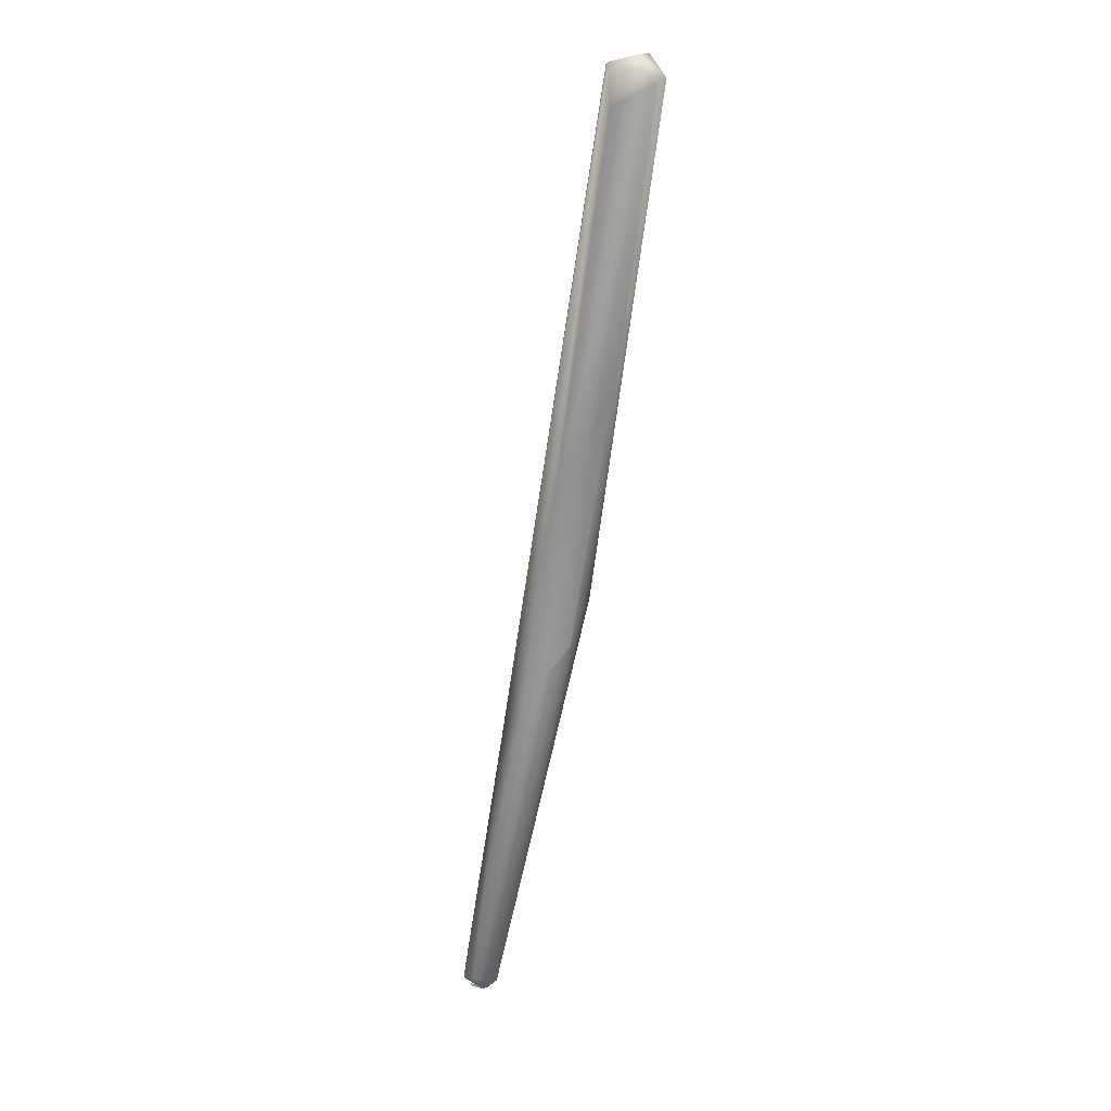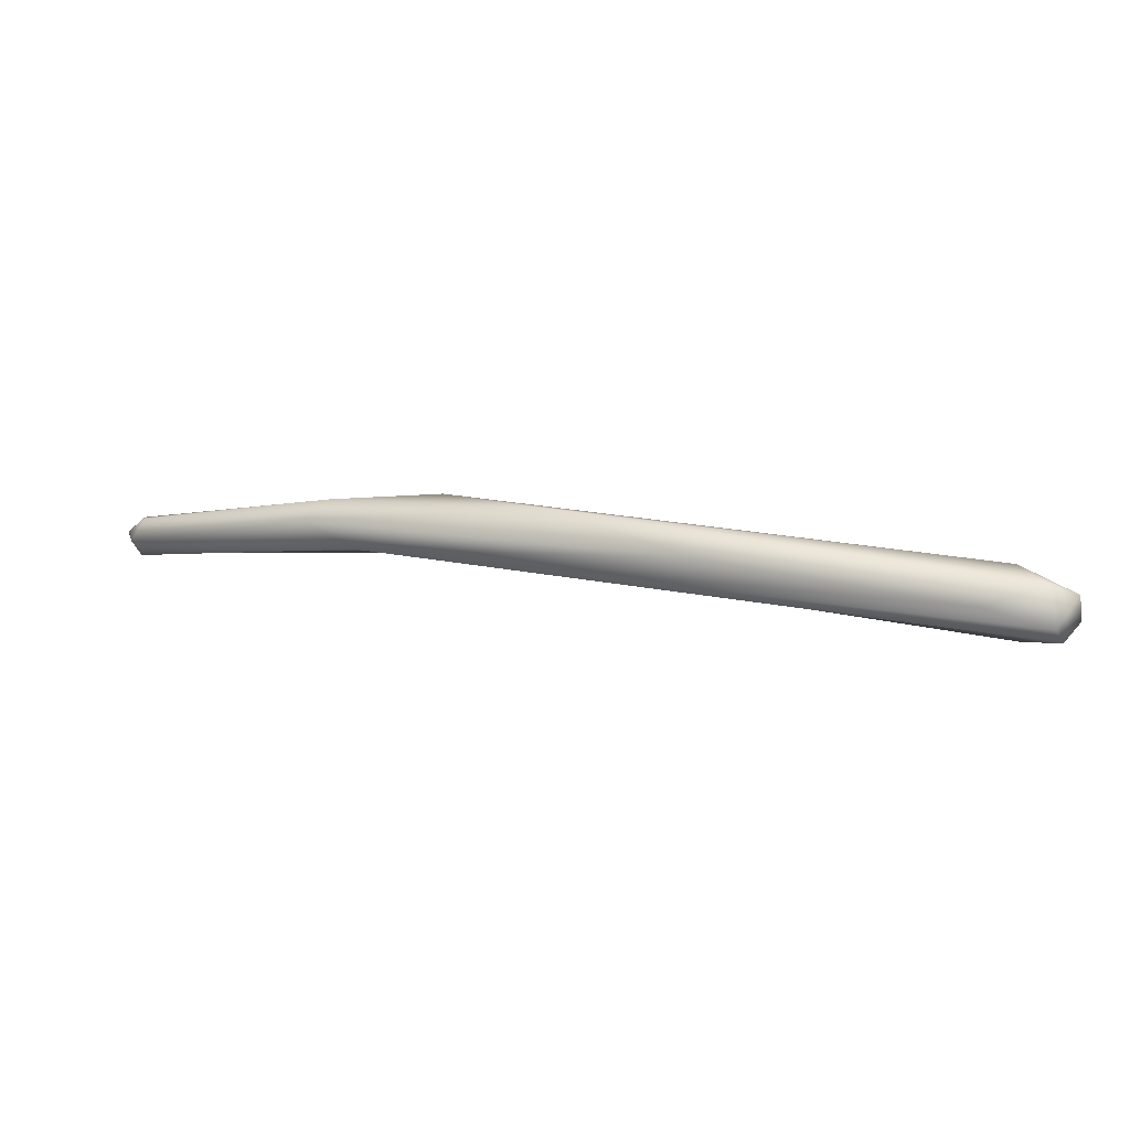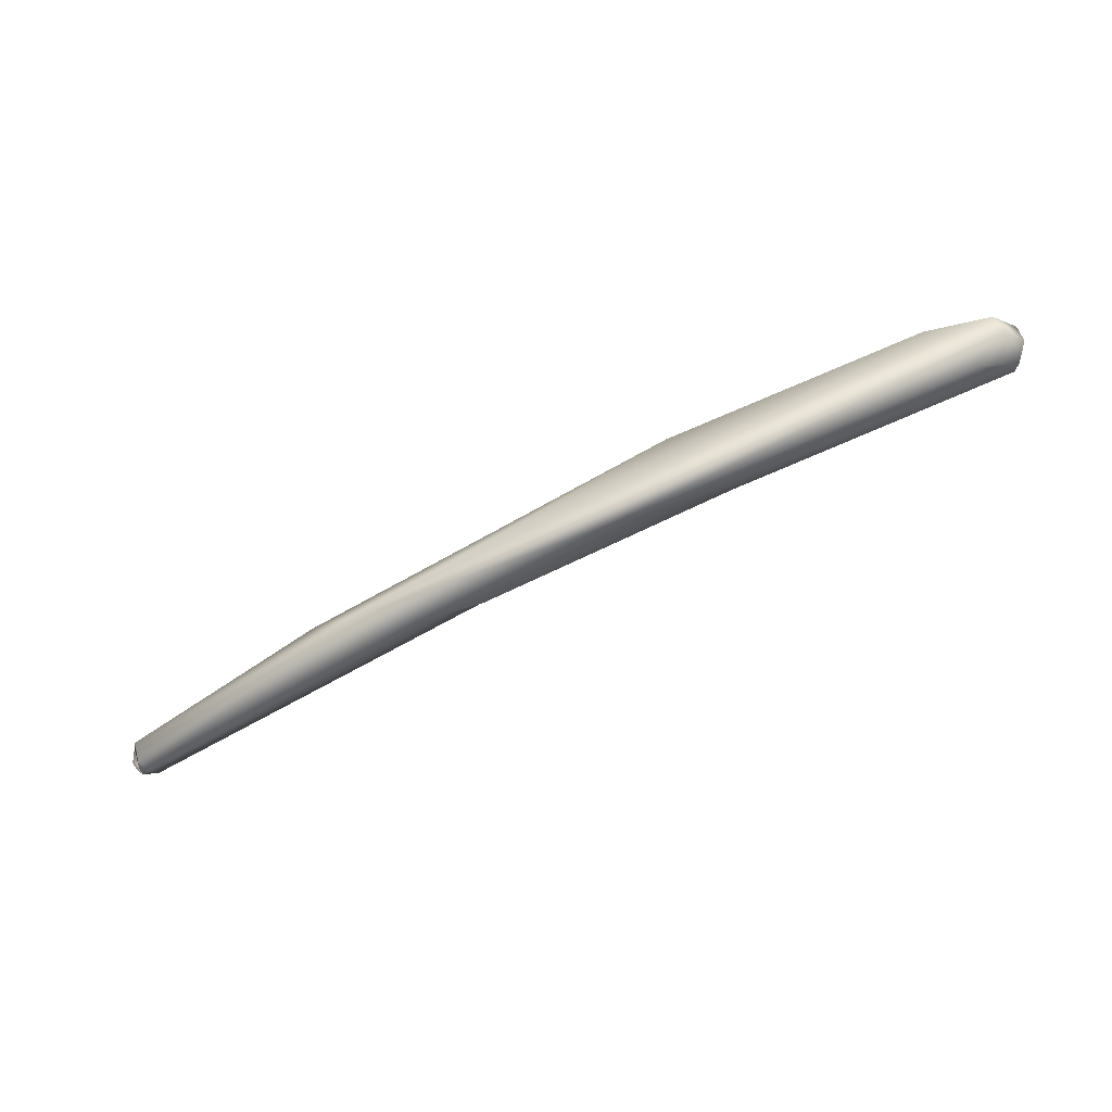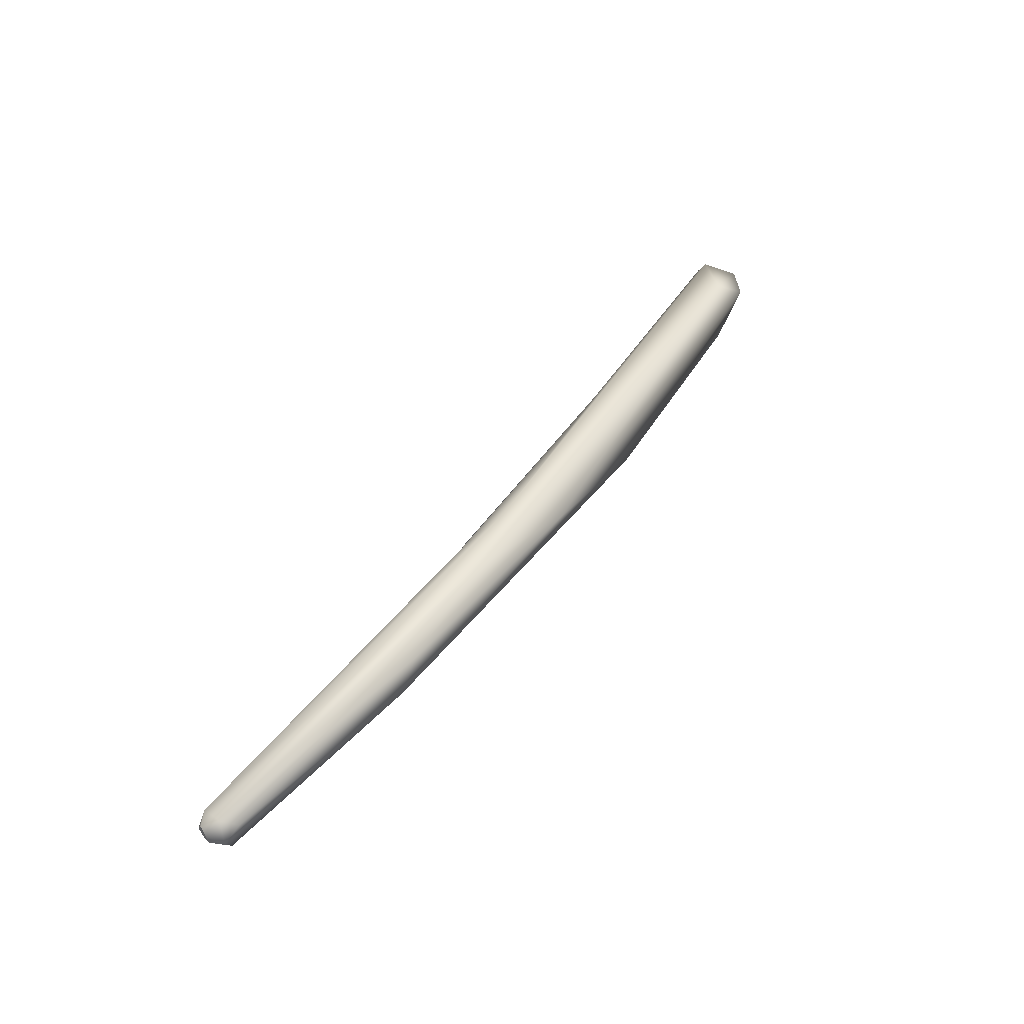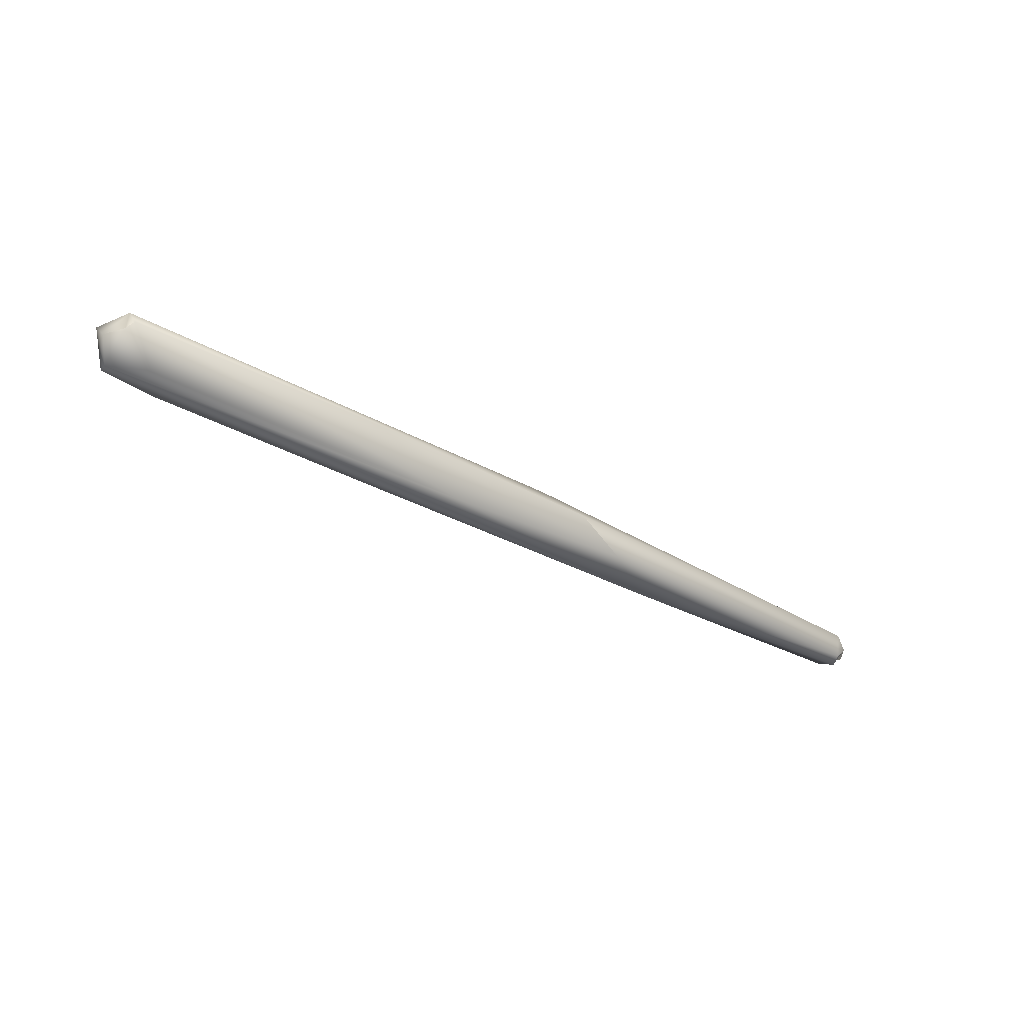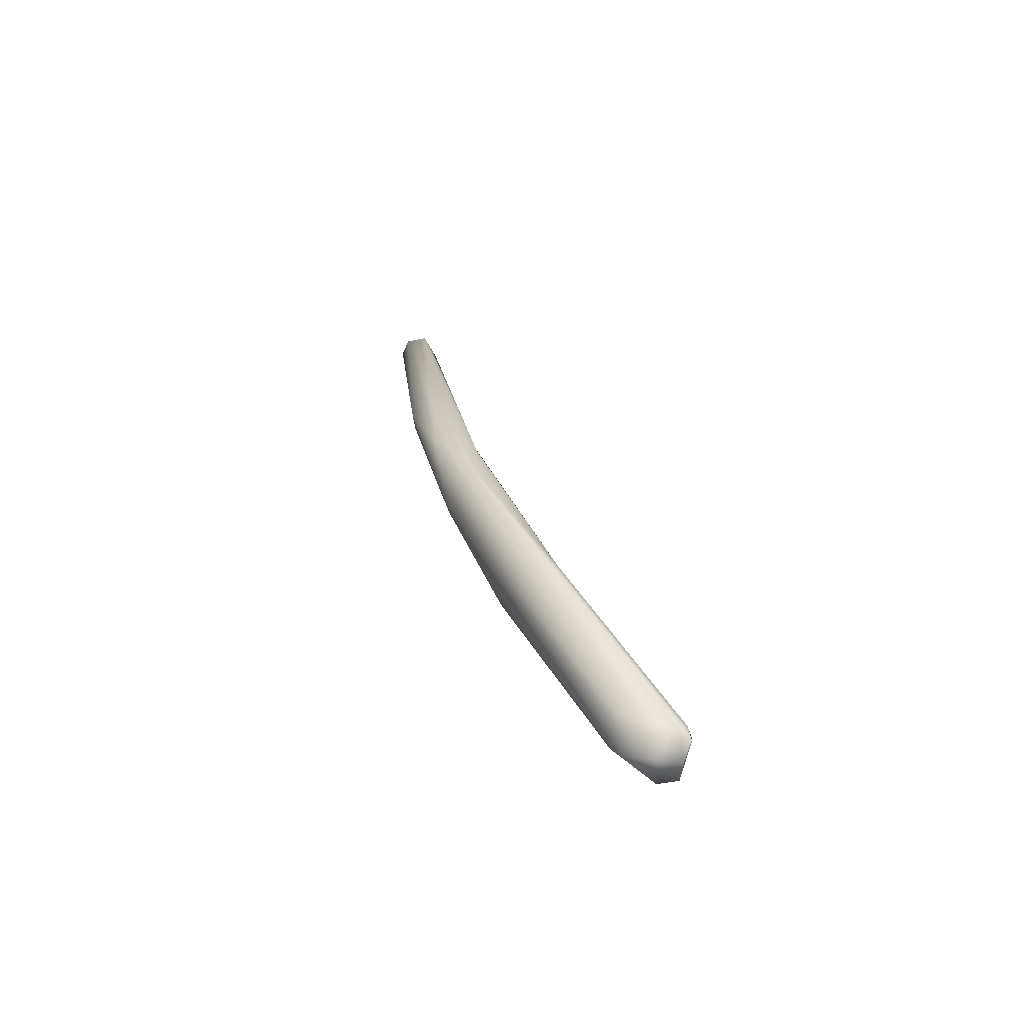
<metadata>
{"format":"obj","ext":"obj","renderer":"f3d","projection":"perspective","resolution":1024,"background":"white","views":[{"elev":-51.0,"azim":100.8,"up":"+Z"},{"elev":58.8,"azim":36.4,"up":"+Z"},{"elev":-24.2,"azim":44.5,"up":"+Z"},{"elev":20.6,"azim":-73.2,"up":"+Y"},{"elev":-0.3,"azim":127.4,"up":"+Y"},{"elev":46.3,"azim":56.1,"up":"+Y"}]}
</metadata>
<code>
o FJ3062.obj_grp1.1704
v -0.5331 -0.3781 5.546
v -0.5313 -0.3793 5.549
v -0.4956 -0.3623 5.567
v -0.5313 -0.3775 5.543
v -0.5329 -0.3826 5.547
v -0.533 -0.3797 5.543
v -0.5334 -0.381 5.543
v -0.5309 -0.3839 5.547
v -0.5322 -0.3806 5.542
v -0.5322 -0.3806 5.542
v -0.5334 -0.381 5.543
v -0.533 -0.3797 5.543
v -0.5325 -0.3829 5.544
v -0.5325 -0.3829 5.544
v -0.5314 -0.3821 5.542
v -0.5288 -0.3817 5.541
v -0.5314 -0.3826 5.542
v -0.5295 -0.3837 5.543
v -0.4773 -0.3517 5.573
v -0.4634 -0.3463 5.574
v -0.4696 -0.3512 5.568
v -0.4978 -0.3684 5.566
v -0.456 -0.3482 5.583
v -0.4862 -0.3674 5.565
v -0.4759 -0.3594 5.564
v -0.4692 -0.3509 5.568
v -0.4281 -0.345 5.589
v -0.4221 -0.3342 5.581
v -0.3817 -0.3192 5.598
v -0.4395 -0.3483 5.575
v -0.382 -0.3301 5.599
v -0.372 -0.3184 5.592
v -0.3723 -0.3167 5.593
v -0.3702 -0.319 5.6
v -0.3681 -0.3206 5.595
v -0.3751 -0.3218 5.602
v -0.3703 -0.3264 5.599
v -0.3702 -0.3196 5.592
v -0.3703 -0.3196 5.592
v -0.3742 -0.3266 5.591
v -0.3685 -0.3259 5.595
f 1 2 3
f 5 2 1
f 4 6 1
f 7 1 6
f 7 5 1
f 8 2 5
f 6 4 9
f 10 11 12
f 11 10 13
f 14 5 7
f 5 15 8
f 4 16 9
f 13 10 17
f 8 15 18
f 1 19 4
f 4 19 20
f 16 4 21
f 21 4 20
f 2 22 3
f 8 22 2
f 19 1 3
f 19 3 23
f 15 9 16
f 18 15 16
f 24 8 18
f 24 18 16
f 25 16 21
f 16 25 24
f 21 26 25
f 22 23 3
f 24 27 22
f 27 23 22
f 26 28 25
f 24 22 8
f 28 21 20
f 29 20 19
f 25 28 30
f 25 30 24
f 41 24 30
f 24 31 27
f 29 19 23
f 28 32 30
f 31 36 27
f 33 29 34
f 34 35 33
f 27 36 23
f 23 36 29
f 28 20 33
f 20 29 33
f 34 29 36
f 32 28 33
f 37 31 24
f 36 31 37
f 34 36 37
f 39 32 33
f 33 35 39
f 35 38 39
f 30 32 40
f 32 38 40
f 37 24 41
f 35 41 38
f 30 40 41
f 40 38 41
f 41 35 34
f 37 41 34

</code>
